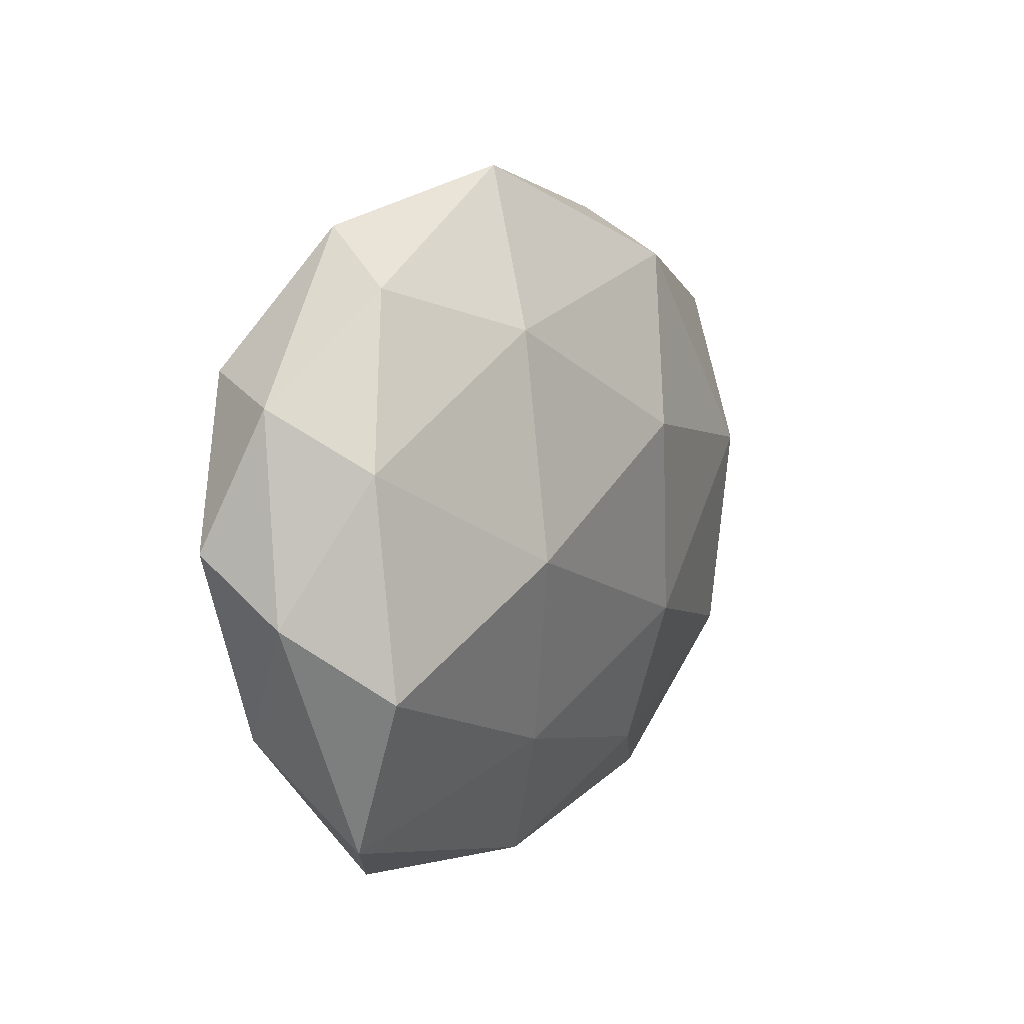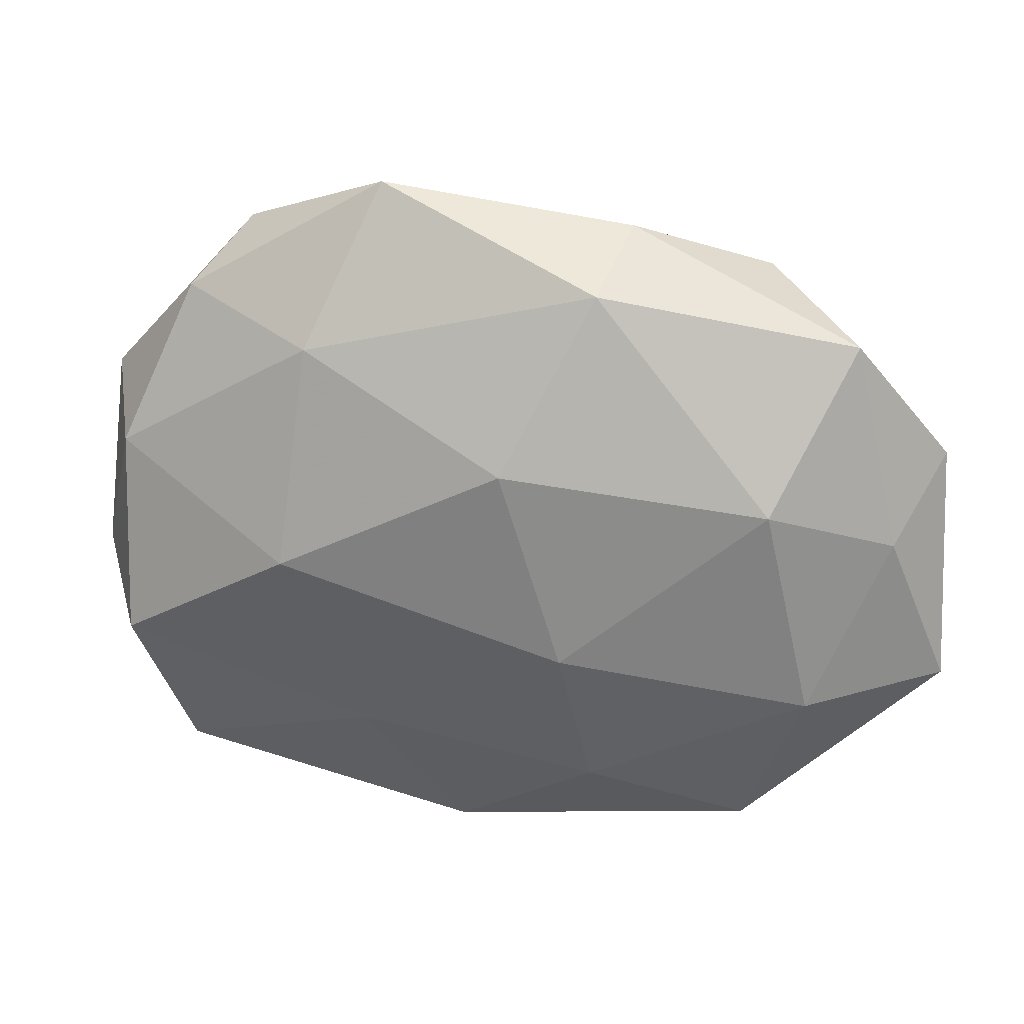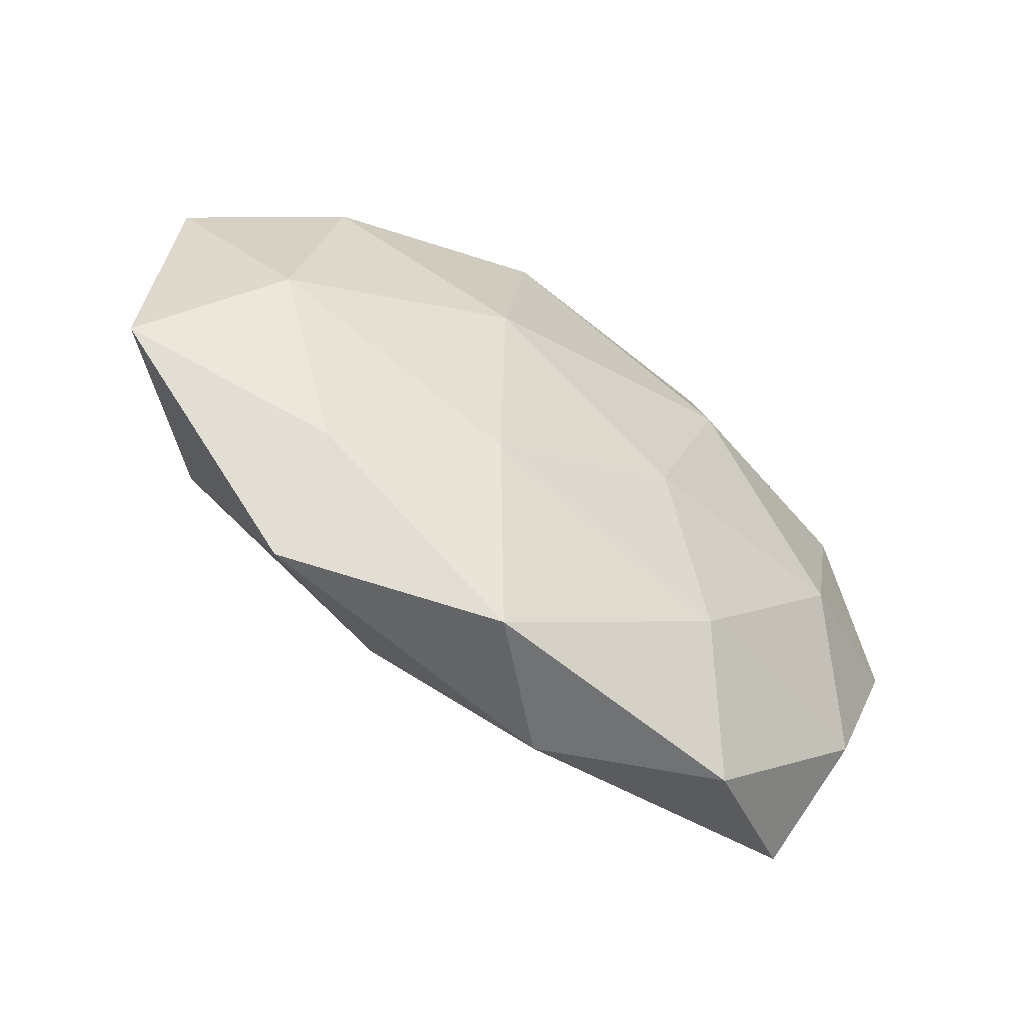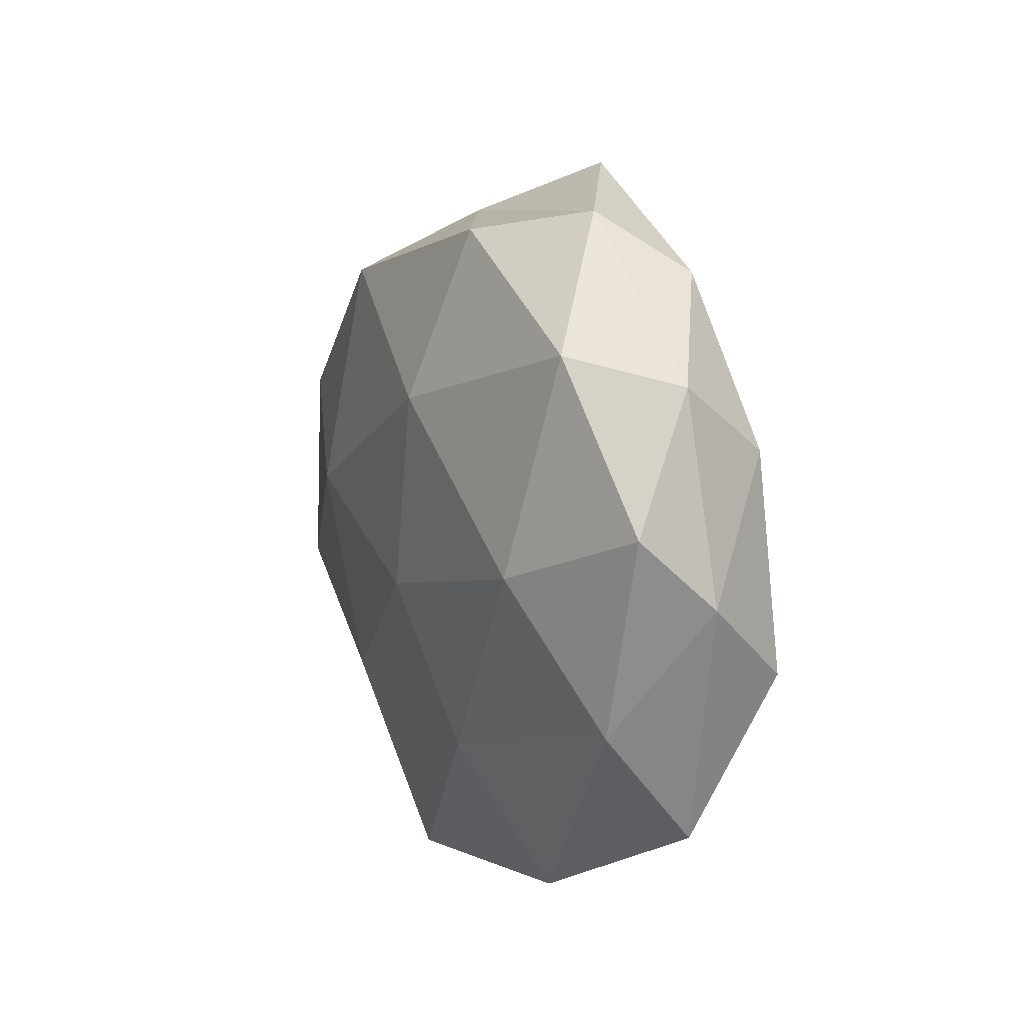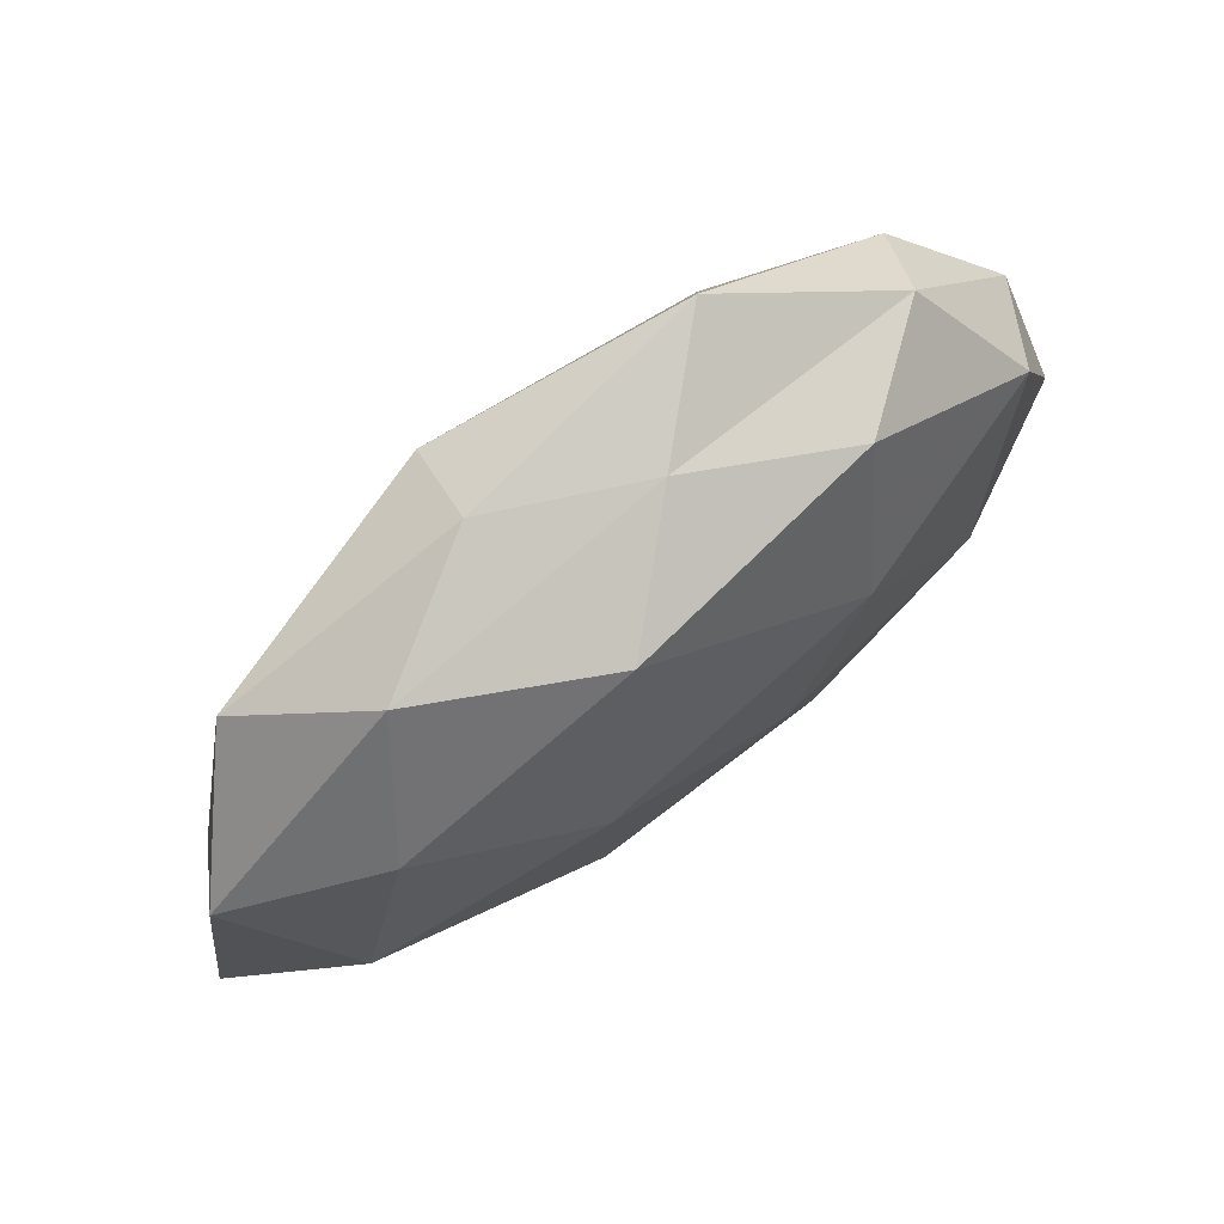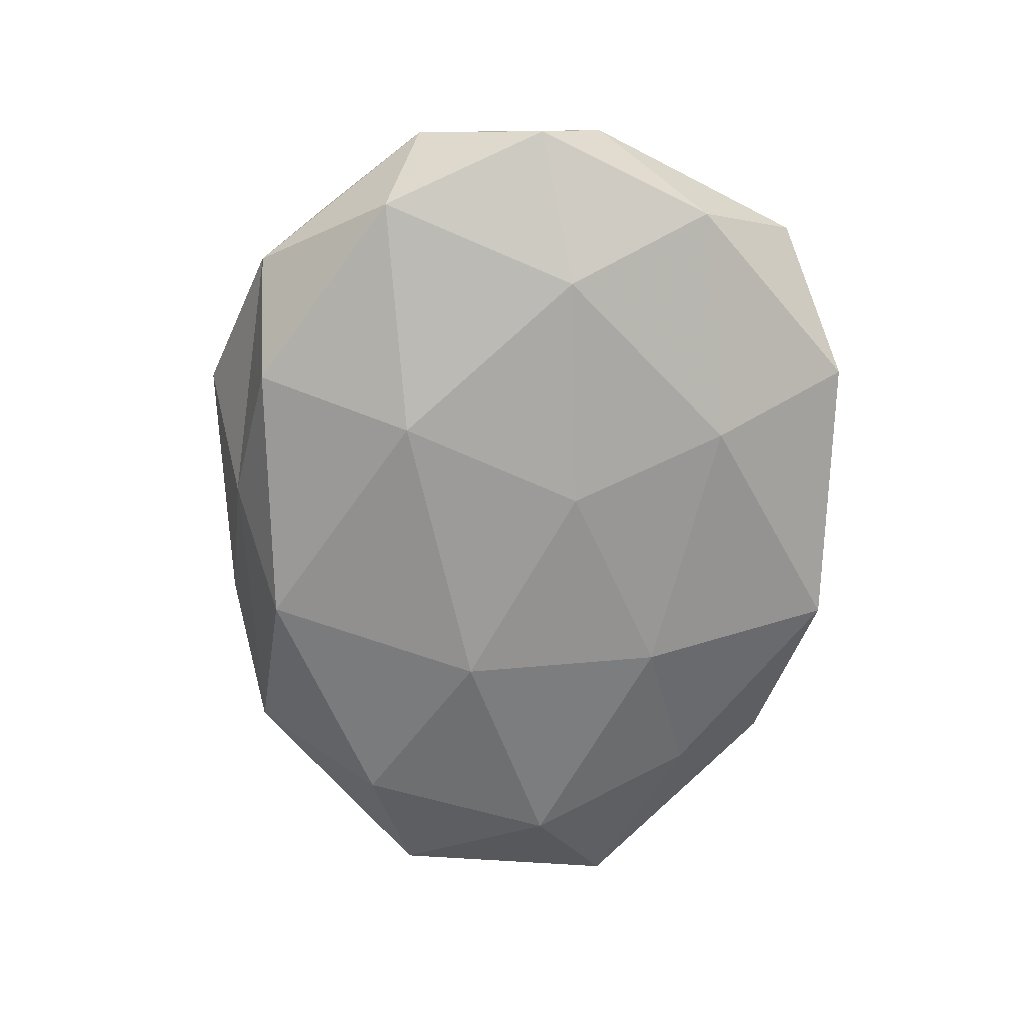
<metadata>
{"format":"obj","ext":"obj","renderer":"f3d","projection":"perspective","resolution":1024,"background":"white","views":[{"elev":7.0,"azim":-60.9,"up":"+Y"},{"elev":20.9,"azim":12.6,"up":"+Y"},{"elev":-59.7,"azim":143.1,"up":"+Y"},{"elev":4.1,"azim":-111.8,"up":"+Y"},{"elev":66.3,"azim":141.6,"up":"+Y"},{"elev":-69.1,"azim":-94.9,"up":"+Z"}]}
</metadata>
<code>
v 0.01623 0.03586 0.003055
v 0.008899 -0.04109 -0.007493
v -0.03831 -0.03212 0.004546
v -0.0003885 0.03514 -0.004482
v 0.01399 0.03024 0.01354
v 0.03171 -0.02567 -0.007119
v 0.04147 -0.007654 -0.01163
v 0.05216 0.00944 -0.003701
v 0.01438 -0.01943 -0.01417
v 0.04217 0.02416 0.005978
v -0.0404 0.01823 -0.01097
v -0.01933 0.02223 0.01404
v 0.03078 -0.03655 0.002292
v 0.03382 0.00667 0.01502
v -0.01555 -0.02484 -0.01274
v -0.01804 0.03187 -0.01215
v -0.04903 -0.007003 0.002166
v 0.03104 0.03028 -0.005189
v 0.03667 0.01499 -0.01261
v -0.04314 0.008571 0.009963
v -0.01473 0.0136 -0.0181
v 0.03849 -0.01775 0.01033
v 0.0166 0.003466 -0.01791
v -0.03345 -0.004659 -0.01436
v 0.004379 0.01067 0.01937
v -0.03056 0.03334 -0.003079
v 0.05338 -0.01691 -0.0008034
v 0.01145 0.02853 -0.01497
v 0.04718 0.001073 0.005782
v -0.003625 -0.03988 0.004034
v 0.01084 -0.01214 0.01678
v -0.007022 -0.007576 -0.01697
v -0.02262 -0.03967 -0.004719
v 0.01353 -0.0291 0.01048
v -0.04304 -0.01464 0.0123
v -0.04733 0.01511 -0.0003742
v -0.04987 0.0002533 -0.00678
v -0.03536 0.02691 0.005964
v -0.0136 -0.02387 0.01211
v -0.04156 -0.02052 -0.006466
v -0.02172 -0.002356 0.01805
v -0.01206 0.04011 0.005977
f 9 6 2
f 9 7 6
f 5 10 1
f 2 6 13
f 14 10 5
f 9 2 15
f 18 4 1
f 1 10 18
f 10 8 18
f 7 19 8
f 18 8 19
f 21 11 16
f 23 7 9
f 23 19 7
f 24 11 21
f 25 5 12
f 25 14 5
f 26 4 16
f 16 11 26
f 6 7 27
f 7 8 27
f 27 13 6
f 22 13 27
f 28 16 4
f 28 4 18
f 19 28 18
f 21 16 28
f 23 28 19
f 21 28 23
f 10 29 8
f 14 29 10
f 14 22 29
f 27 8 29
f 29 22 27
f 2 13 30
f 31 22 14
f 25 31 14
f 32 9 15
f 32 23 9
f 32 21 23
f 32 15 24
f 32 24 21
f 15 2 33
f 33 2 30
f 30 3 33
f 22 34 13
f 30 13 34
f 31 34 22
f 17 3 35
f 35 20 17
f 20 36 17
f 11 36 26
f 24 37 11
f 11 37 36
f 17 36 37
f 12 38 20
f 20 38 36
f 26 36 38
f 39 3 30
f 34 39 30
f 31 39 34
f 39 35 3
f 40 3 17
f 15 40 24
f 40 33 3
f 15 33 40
f 37 40 17
f 24 40 37
f 12 20 41
f 25 12 41
f 25 41 31
f 41 20 35
f 41 39 31
f 41 35 39
f 42 1 4
f 5 1 42
f 5 42 12
f 42 4 26
f 12 42 38
f 38 42 26

</code>
